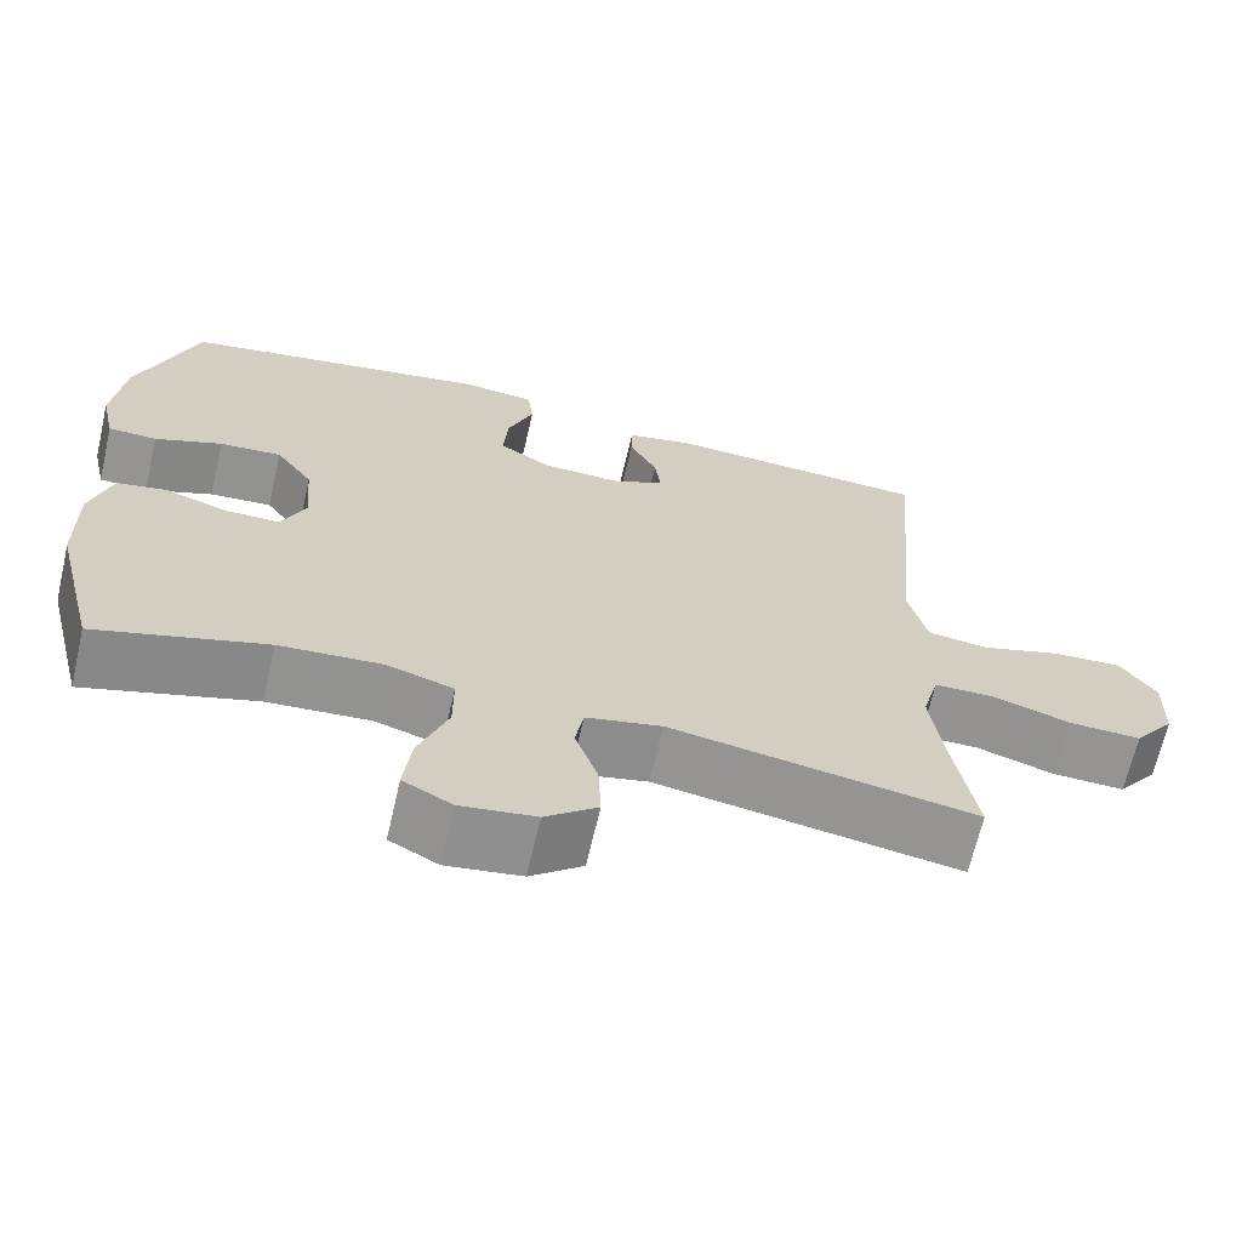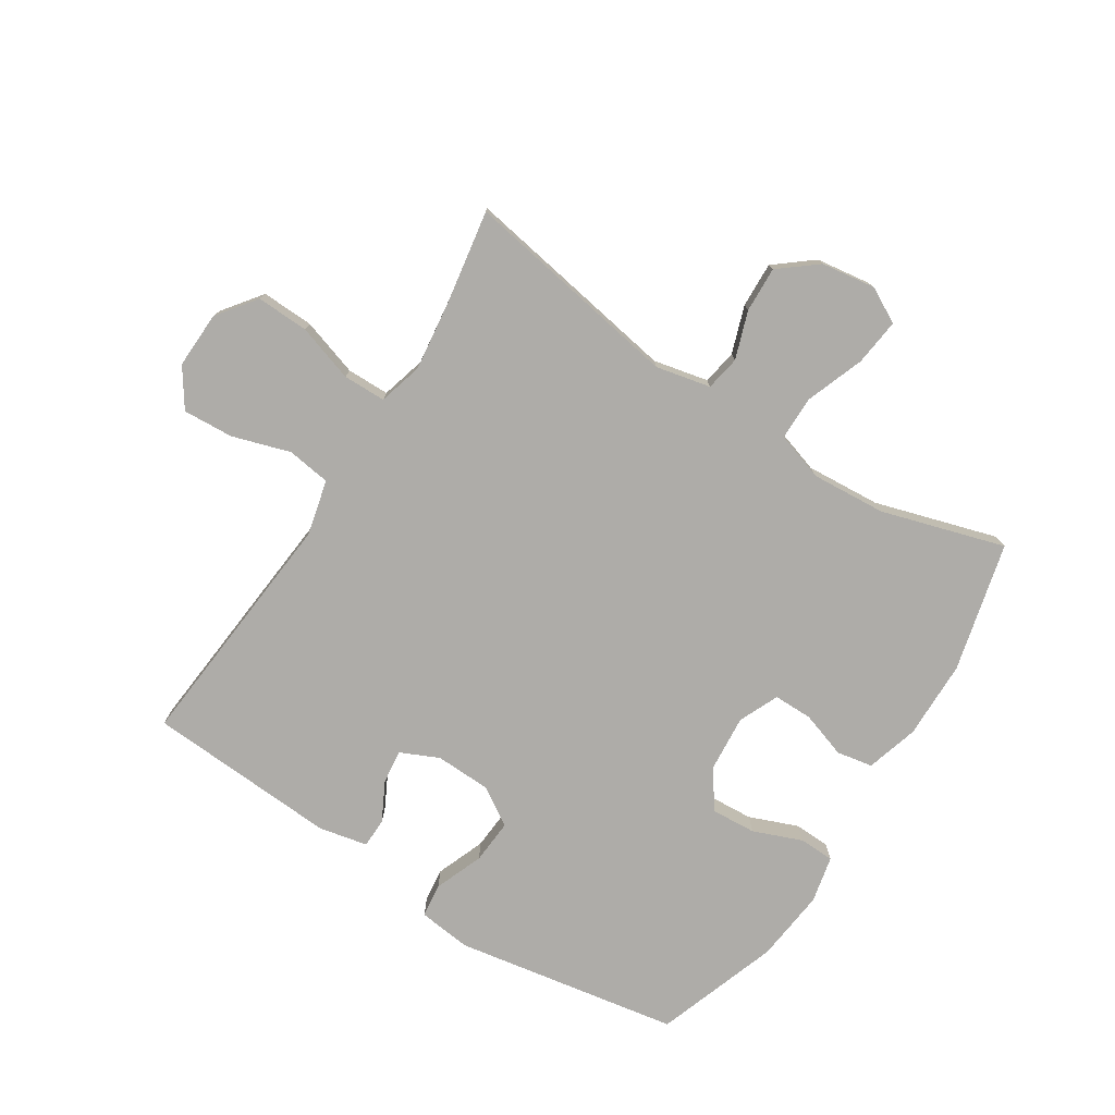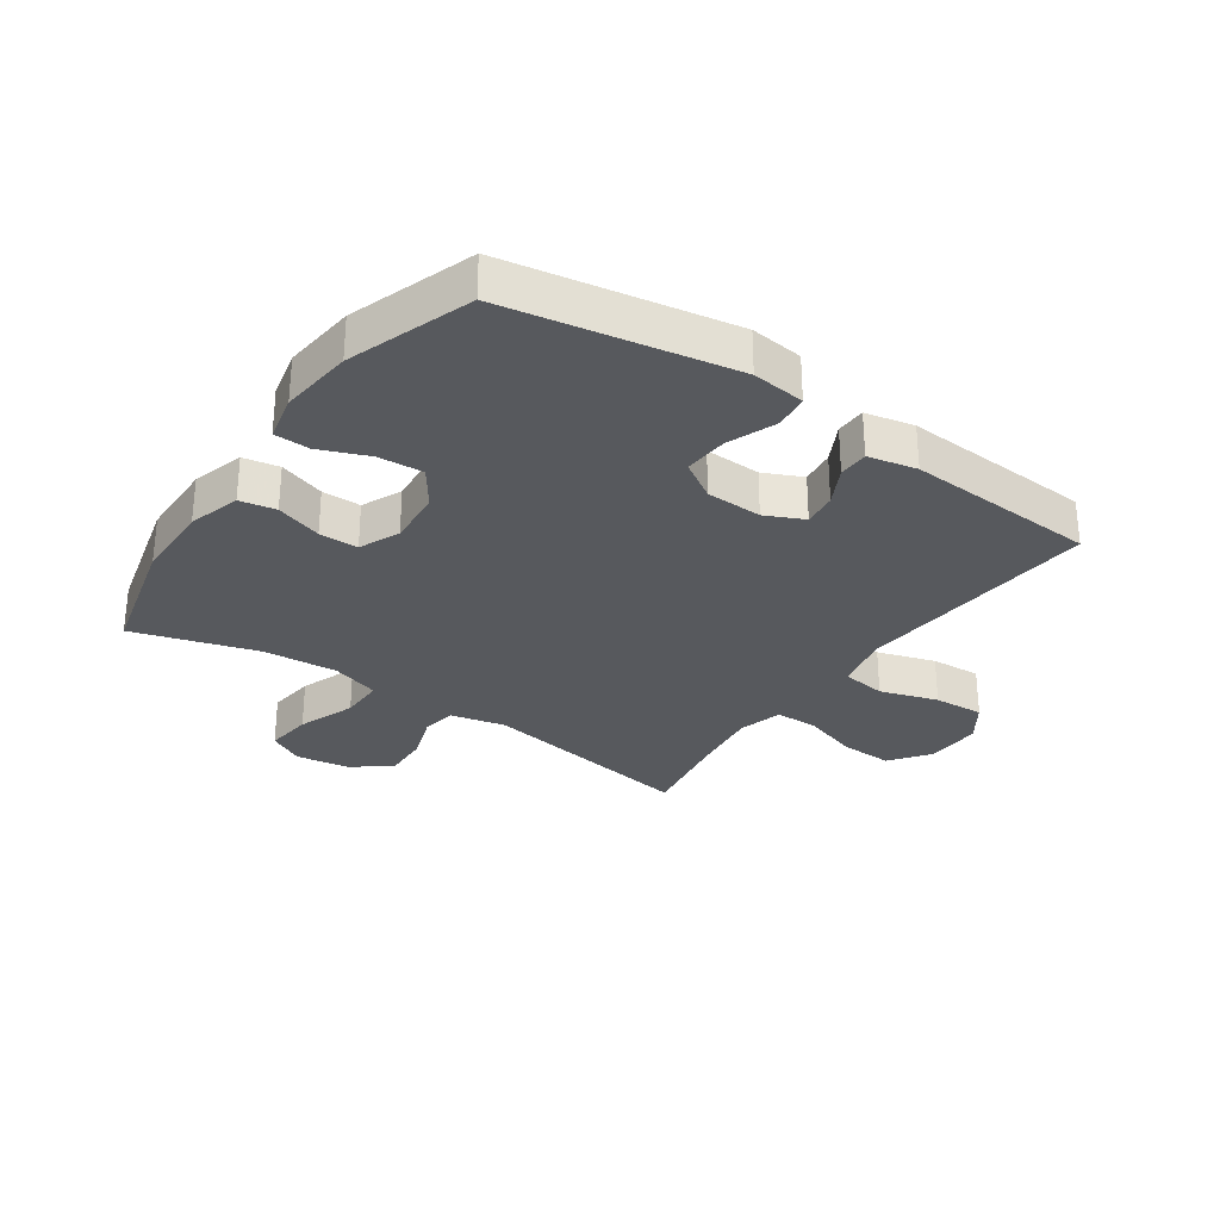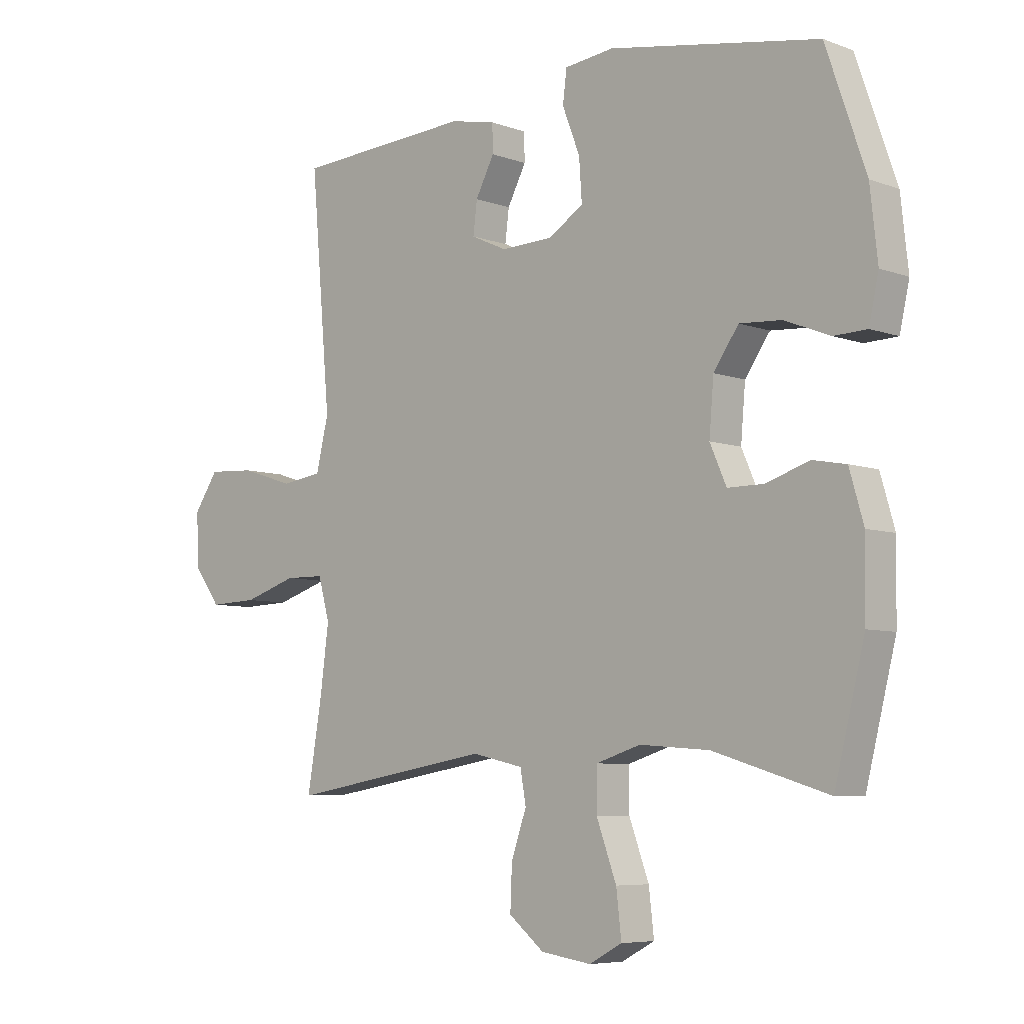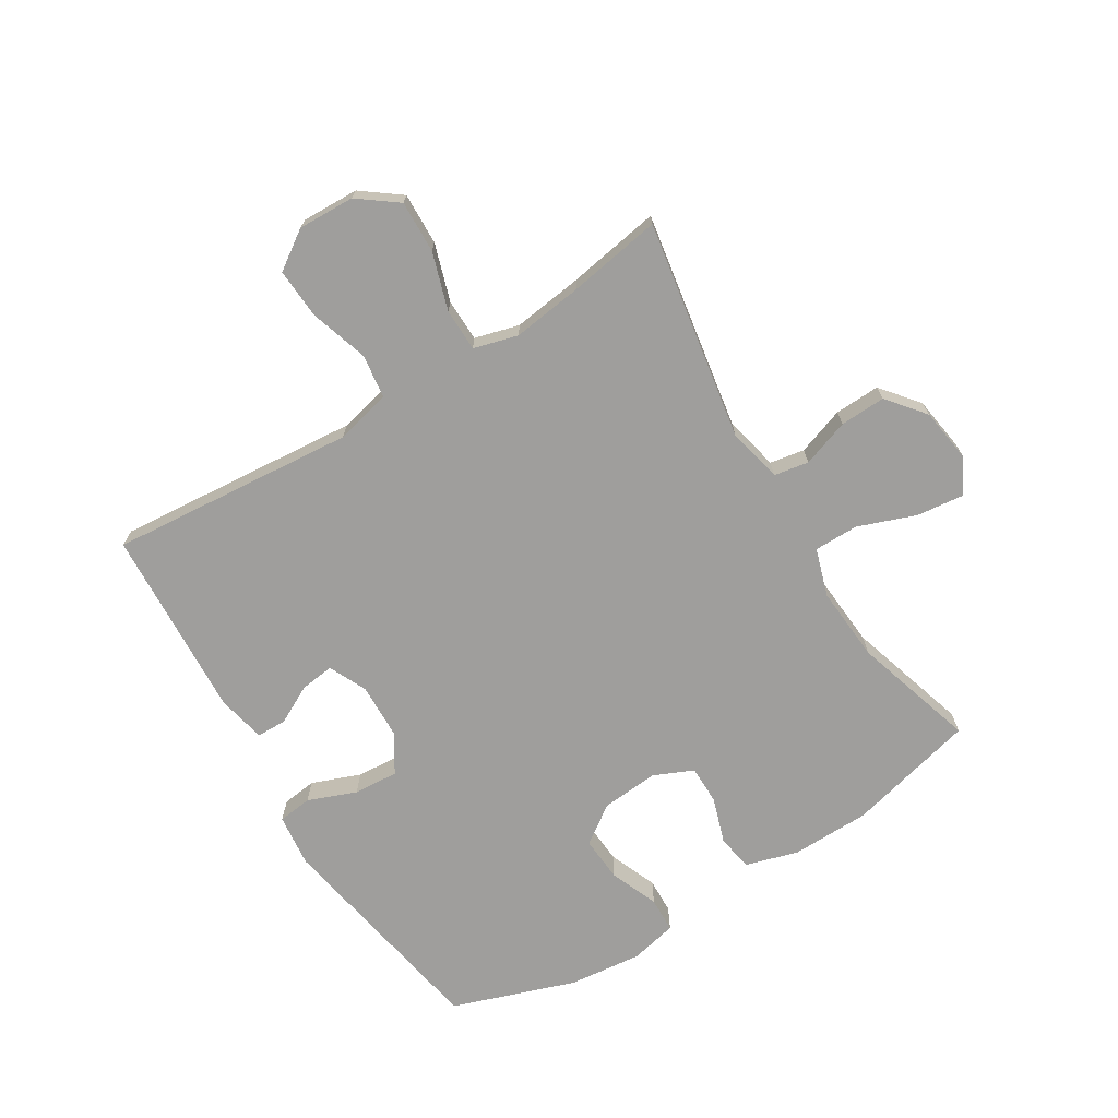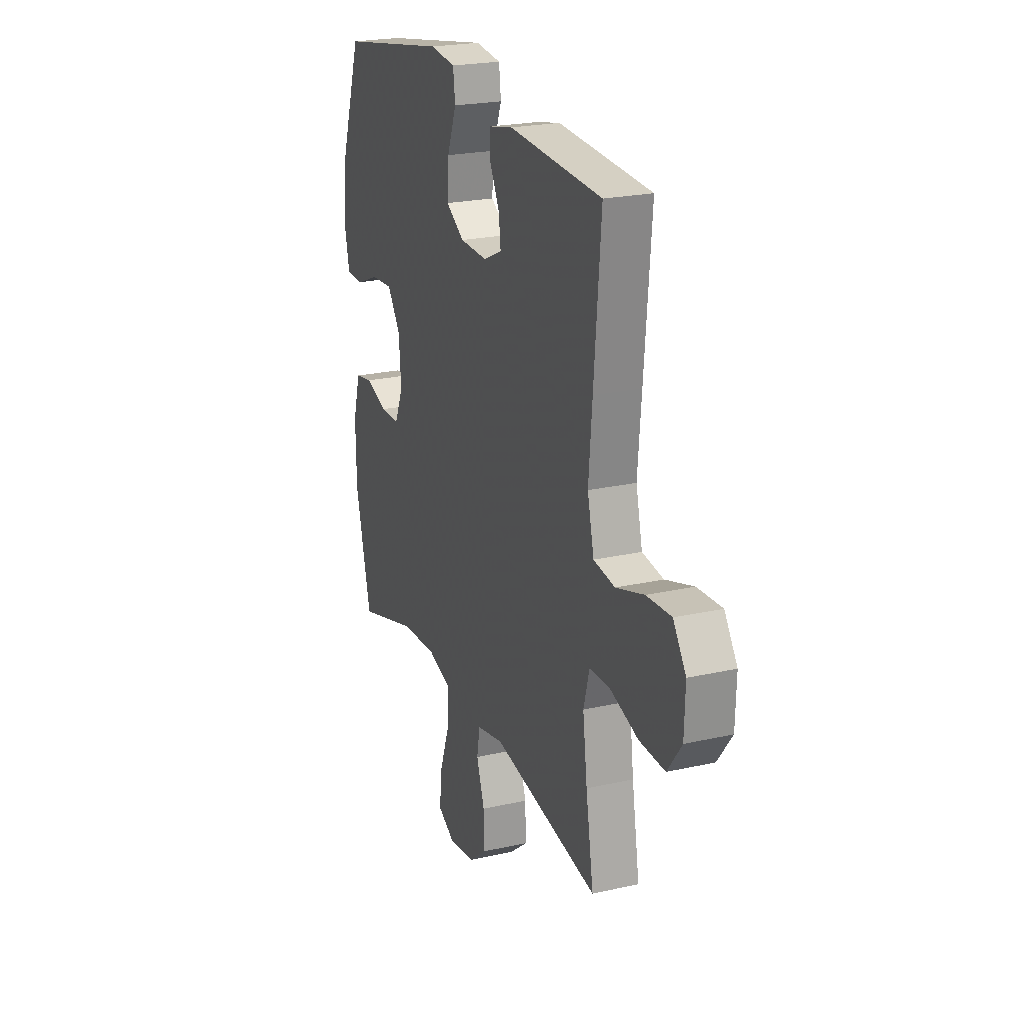
<metadata>
{"format":"obj","ext":"obj","renderer":"f3d","projection":"perspective","resolution":1024,"background":"white","views":[{"elev":-66.9,"azim":-13.0,"up":"+Z"},{"elev":-76.9,"azim":147.3,"up":"+Y"},{"elev":-29.5,"azim":-34.7,"up":"+Y"},{"elev":-6.5,"azim":-136.9,"up":"+Z"},{"elev":-70.9,"azim":121.6,"up":"+Y"},{"elev":22.7,"azim":68.8,"up":"+Z"}]}
</metadata>
<code>
v 0.5 0.07 -0.5
v 0.139 0.07 -0.439
v 0.049 0.07 -0.459
v 0.039 0.07 -0.516
v 0.066 0.07 -0.594
v 0.069 0.07 -0.669
v 0.007 0.07 -0.719
v -0.082 0.07 -0.732
v -0.14 0.07 -0.701
v -0.131 0.07 -0.623
v -0.096 0.07 -0.528
v -0.096 0.07 -0.455
v -0.175 0.07 -0.43
v -0.298 0.07 -0.439
v -0.5 0.07 -0.5
v -0.553 0.07 -0.288
v -0.555 0.07 -0.159
v -0.53 0.07 -0.073
v -0.471 0.07 -0.062
v -0.395 0.07 -0.087
v -0.331 0.07 -0.087
v -0.302 0.07 -0.021
v -0.31 0.07 0.072
v -0.354 0.07 0.135
v -0.428 0.07 0.13
v -0.508 0.07 0.098
v -0.566 0.07 0.1
v -0.583 0.07 0.177
v -0.57 0.07 0.297
v -0.5 0.07 0.5
v -0.13 0.07 0.565
v -0.043 0.07 0.555
v -0.036 0.07 0.499
v -0.067 0.07 0.419
v -0.072 0.07 0.346
v -0.01 0.07 0.307
v 0.082 0.07 0.304
v 0.145 0.07 0.333
v 0.138 0.07 0.389
v 0.105 0.07 0.452
v 0.106 0.07 0.501
v 0.186 0.07 0.518
v 0.5 0.07 0.5
v 0.477 0.07 0.233
v 0.465 0.07 0.096
v 0.487 0.07 0.005
v 0.559 0.07 -0.005
v 0.654 0.07 0.025
v 0.737 0.07 0.03
v 0.78 0.07 -0.033
v 0.777 0.07 -0.126
v 0.729 0.07 -0.19
v 0.643 0.07 -0.187
v 0.549 0.07 -0.157
v 0.479 0.07 -0.158
v 0.459 0.07 -0.231
v 0.474 0.07 -0.346
v 0.5 0 -0.5
v 0.139 0 -0.439
v 0.049 0 -0.459
v 0.039 0 -0.516
v 0.066 0 -0.594
v 0.069 0 -0.669
v 0.007 0 -0.719
v -0.082 0 -0.732
v -0.14 0 -0.701
v -0.131 0 -0.623
v -0.096 0 -0.528
v -0.096 0 -0.455
v -0.175 0 -0.43
v -0.298 0 -0.439
v -0.5 0 -0.5
v -0.553 0 -0.288
v -0.555 0 -0.159
v -0.53 0 -0.073
v -0.471 0 -0.062
v -0.395 0 -0.087
v -0.331 0 -0.087
v -0.302 0 -0.021
v -0.31 0 0.072
v -0.354 0 0.135
v -0.428 0 0.13
v -0.508 0 0.098
v -0.566 0 0.1
v -0.583 0 0.177
v -0.57 0 0.297
v -0.5 0 0.5
v -0.13 0 0.565
v -0.043 0 0.555
v -0.036 0 0.499
v -0.067 0 0.419
v -0.072 0 0.346
v -0.01 0 0.307
v 0.082 0 0.304
v 0.145 0 0.333
v 0.138 0 0.389
v 0.105 0 0.452
v 0.106 0 0.501
v 0.186 0 0.518
v 0.5 0 0.5
v 0.477 0 0.233
v 0.465 0 0.096
v 0.487 0 0.005
v 0.559 0 -0.005
v 0.654 0 0.025
v 0.737 0 0.03
v 0.78 0 -0.033
v 0.777 0 -0.126
v 0.729 0 -0.19
v 0.643 0 -0.187
v 0.549 0 -0.157
v 0.479 0 -0.158
v 0.459 0 -0.231
v 0.474 0 -0.346
f 51 52 53 54
f 51 54 55
f 50 51 55
f 47 48 49 50
f 47 50 55
f 46 47 55
f 45 46 55 56
f 43 44 45
f 42 43 45
f 39 40 41 42
f 38 39 42 45
f 37 38 45 56
f 31 32 33 34
f 31 34 35
f 30 31 35
f 29 30 35 36
f 25 26 27 28
f 24 25 28 29
f 17 18 19 20
f 17 20 21
f 14 15 16 17
f 13 14 17 21
f 12 13 21 22
f 8 9 10 11
f 8 11 12
f 7 8 12
f 4 5 6 7
f 4 7 12
f 3 4 12 22
f 57 1 2
f 24 29 36 37
f 23 24 37 56
f 22 23 56 57
f 2 3 22 57
f 111 110 109 108
f 112 111 108
f 112 108 107
f 107 106 105 104
f 112 107 104
f 112 104 103
f 113 112 103 102
f 102 101 100
f 102 100 99
f 99 98 97 96
f 102 99 96 95
f 113 102 95 94
f 91 90 89 88
f 92 91 88
f 92 88 87
f 93 92 87 86
f 85 84 83 82
f 86 85 82 81
f 77 76 75 74
f 78 77 74
f 74 73 72 71
f 78 74 71 70
f 79 78 70 69
f 68 67 66 65
f 69 68 65
f 69 65 64
f 64 63 62 61
f 69 64 61
f 79 69 61 60
f 59 58 114
f 94 93 86 81
f 113 94 81 80
f 114 113 80 79
f 114 79 60 59
f 1 58 59 2
f 2 59 60 3
f 3 60 61 4
f 4 61 62 5
f 5 62 63 6
f 6 63 64 7
f 7 64 65 8
f 8 65 66 9
f 9 66 67 10
f 10 67 68 11
f 11 68 69 12
f 12 69 70 13
f 13 70 71 14
f 14 71 72 15
f 15 72 73 16
f 16 73 74 17
f 17 74 75 18
f 18 75 76 19
f 19 76 77 20
f 20 77 78 21
f 21 78 79 22
f 22 79 80 23
f 23 80 81 24
f 24 81 82 25
f 25 82 83 26
f 26 83 84 27
f 27 84 85 28
f 28 85 86 29
f 29 86 87 30
f 30 87 88 31
f 31 88 89 32
f 32 89 90 33
f 33 90 91 34
f 34 91 92 35
f 35 92 93 36
f 36 93 94 37
f 37 94 95 38
f 38 95 96 39
f 39 96 97 40
f 40 97 98 41
f 41 98 99 42
f 42 99 100 43
f 43 100 101 44
f 44 101 102 45
f 45 102 103 46
f 46 103 104 47
f 47 104 105 48
f 48 105 106 49
f 49 106 107 50
f 50 107 108 51
f 51 108 109 52
f 52 109 110 53
f 53 110 111 54
f 54 111 112 55
f 55 112 113 56
f 56 113 114 57
f 57 114 58 1

</code>
